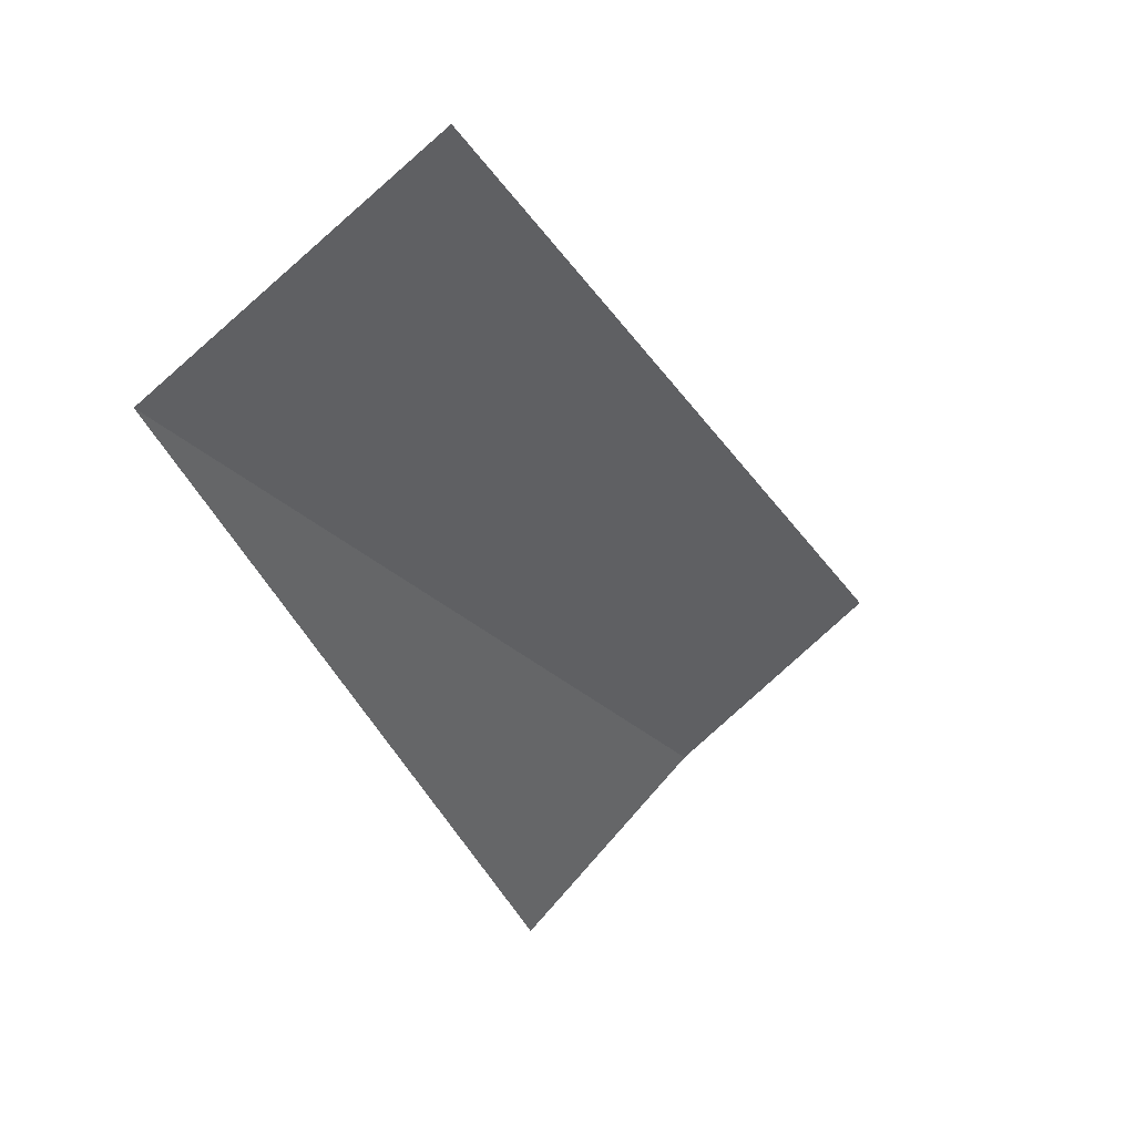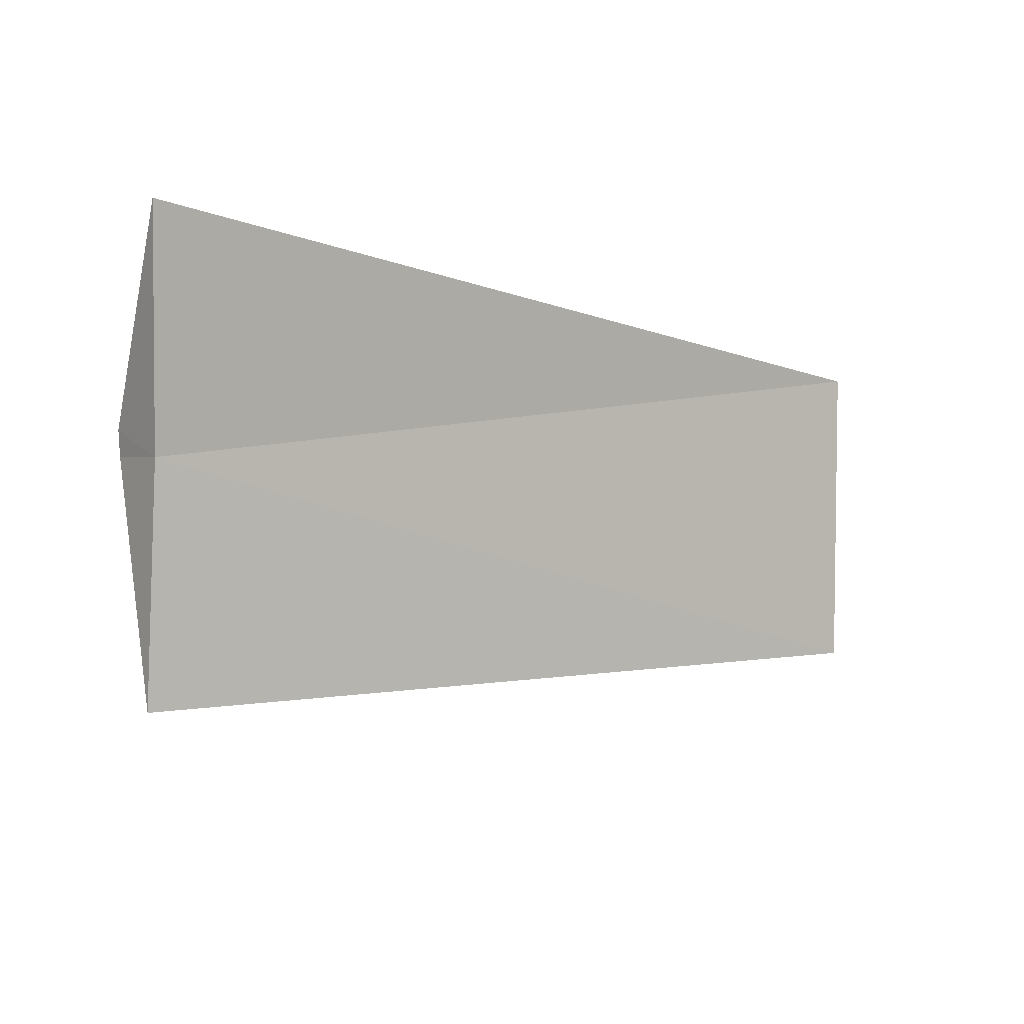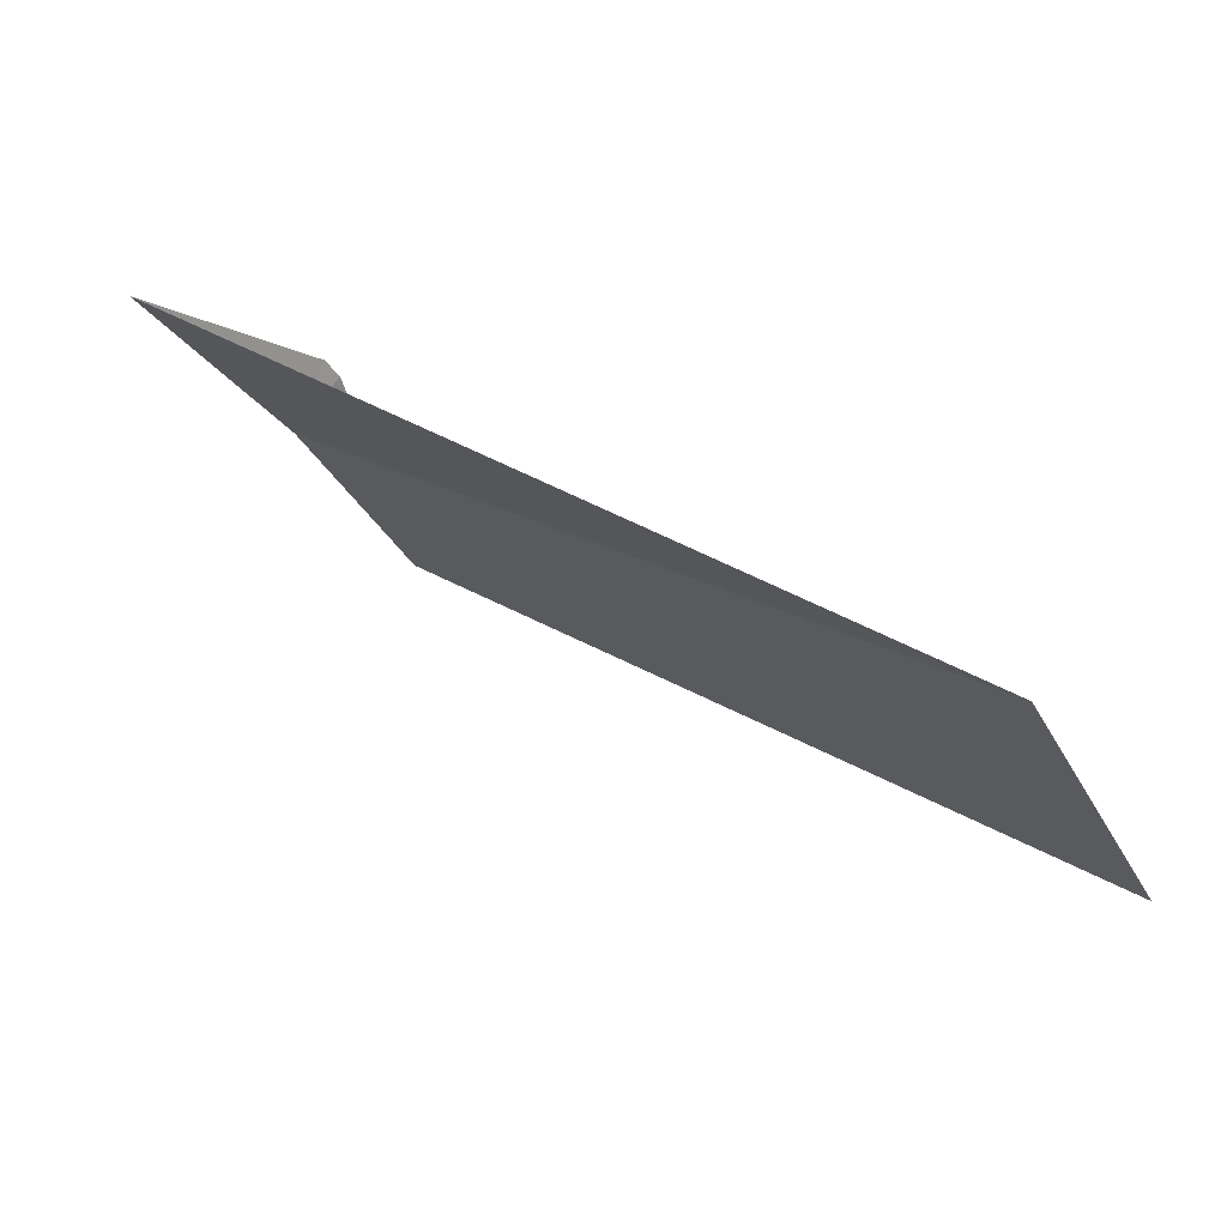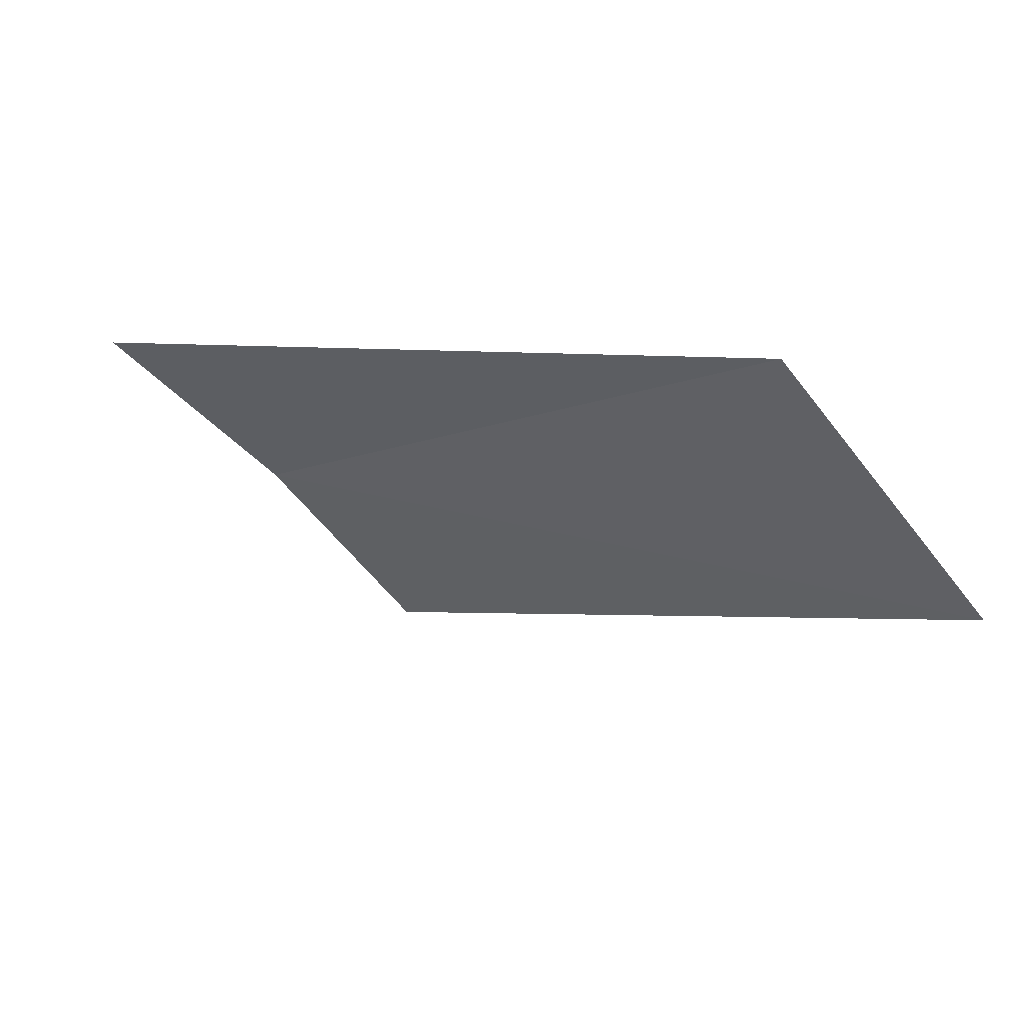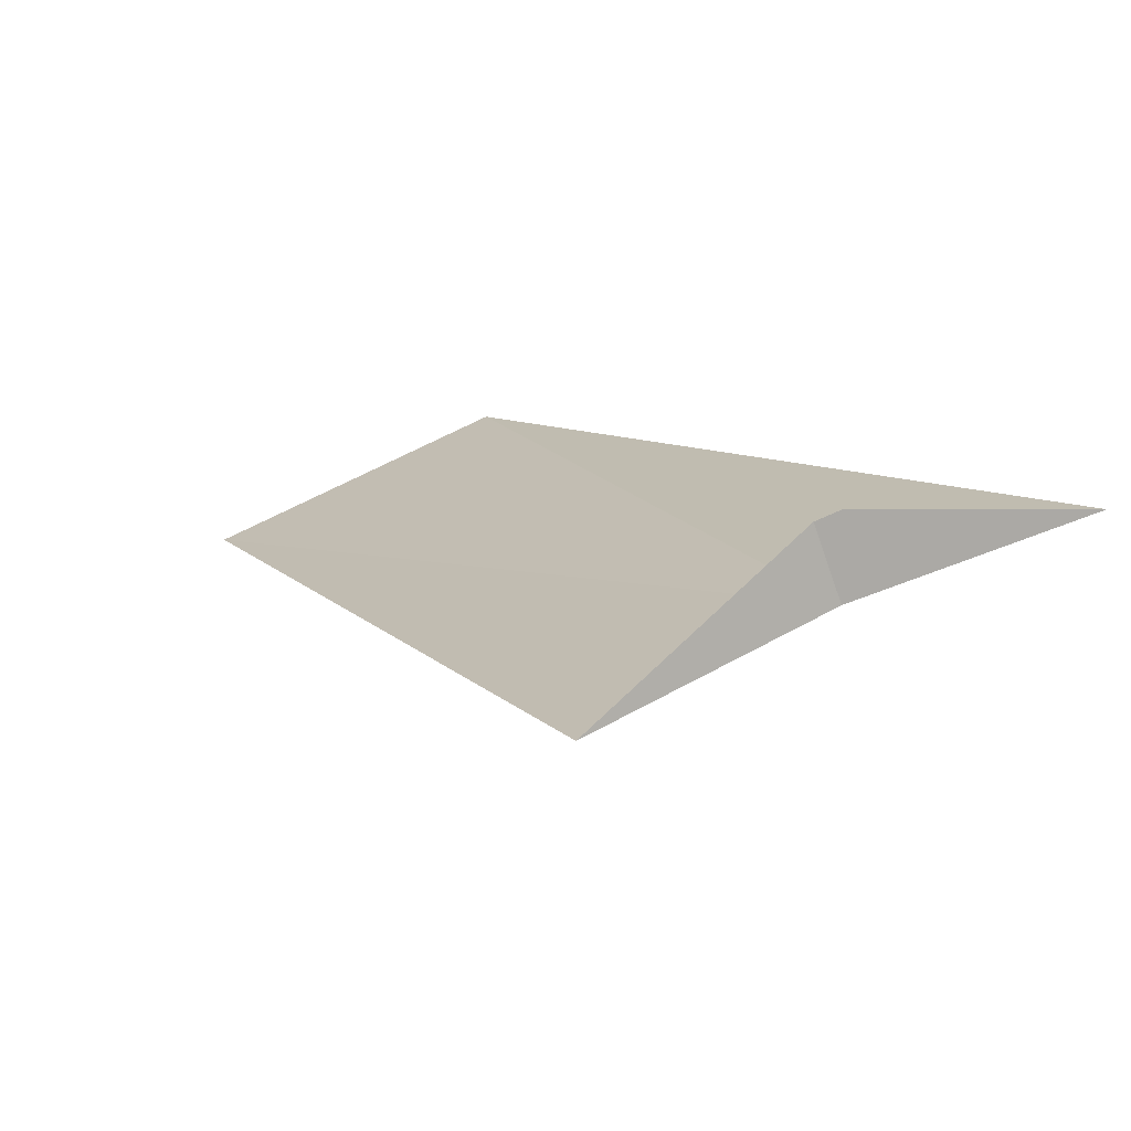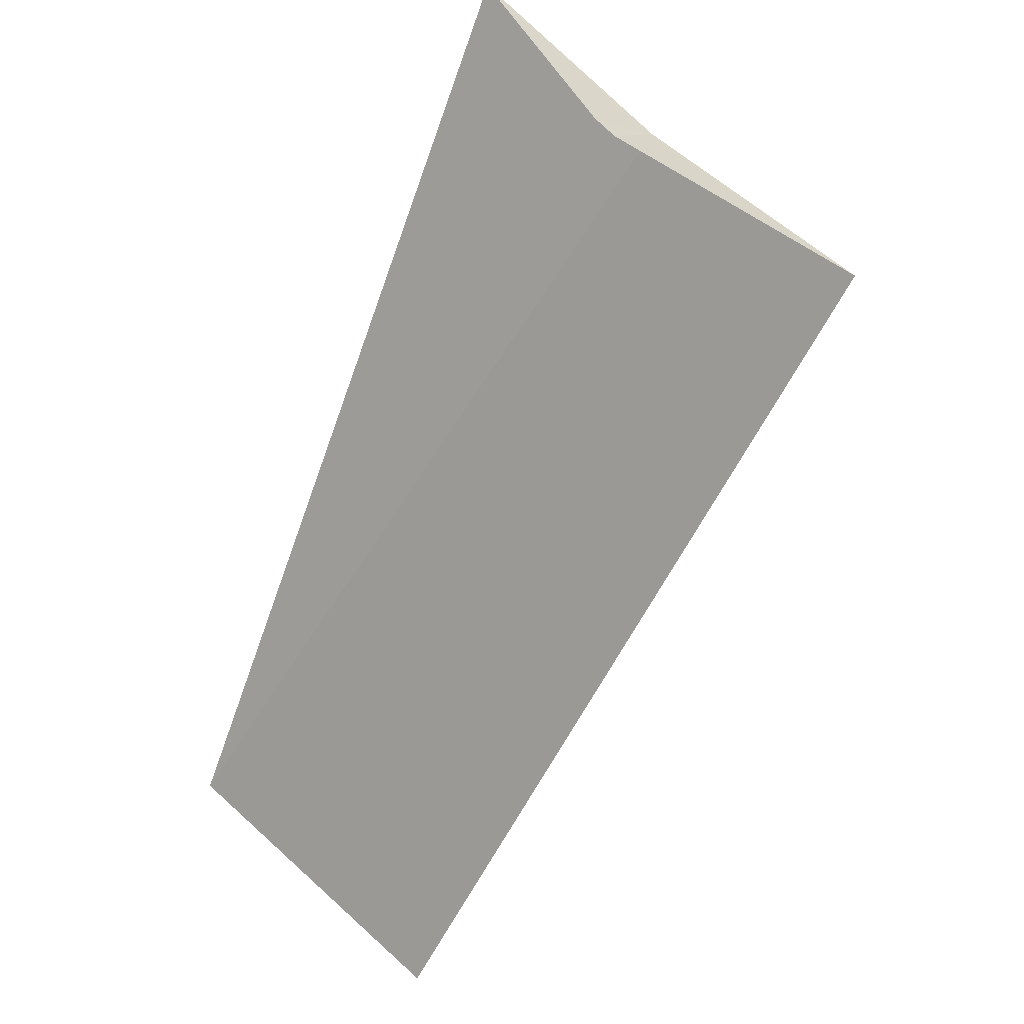
<metadata>
{"format":"obj","ext":"obj","renderer":"f3d","projection":"perspective","resolution":1024,"background":"white","views":[{"elev":-78.6,"azim":-74.0,"up":"+Z"},{"elev":-23.6,"azim":99.4,"up":"+Y"},{"elev":47.7,"azim":175.9,"up":"+Y"},{"elev":-63.2,"azim":-168.4,"up":"+Z"},{"elev":61.7,"azim":33.2,"up":"+Z"},{"elev":66.7,"azim":-72.1,"up":"+Z"}]}
</metadata>
<code>
v -2.629 1.445 29.84
v -3.719 1.472 28.88
v -3.505 1.927 28.84
v -2.789 1.104 29.88
v -2.427 1.763 29.8
v -2.699 1.484 29.92
v -2.678 1.519 29.92
f 1 3 2
f 1 2 4
f 1 5 3
f 1 6 7
f 1 4 6
f 1 7 5

</code>
